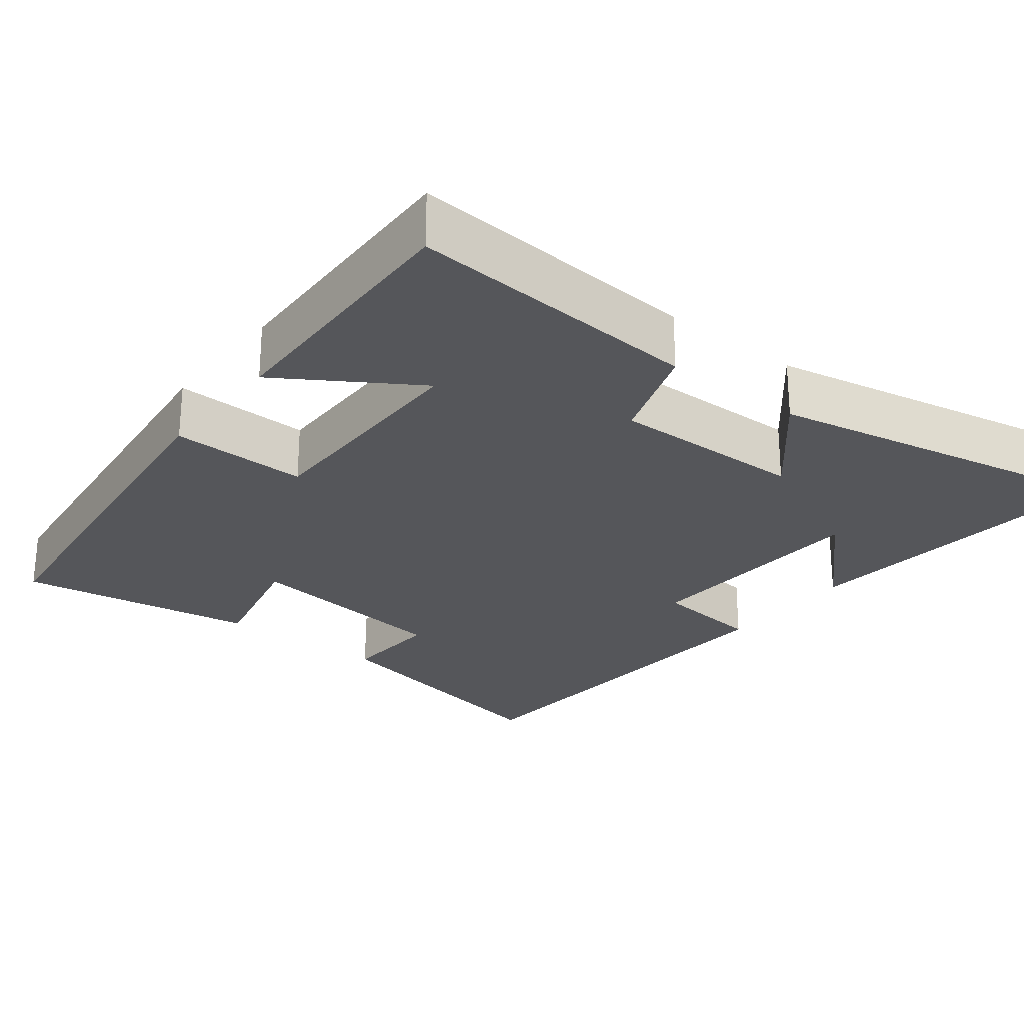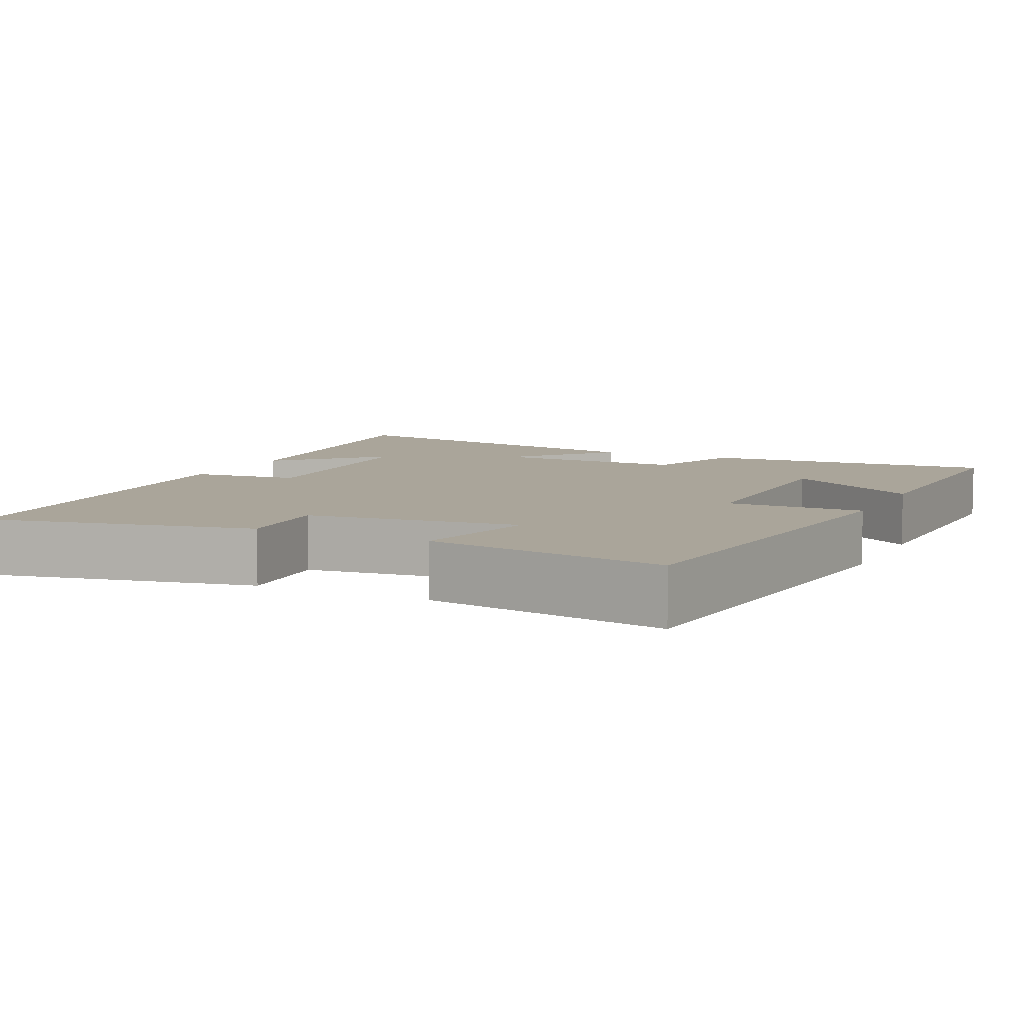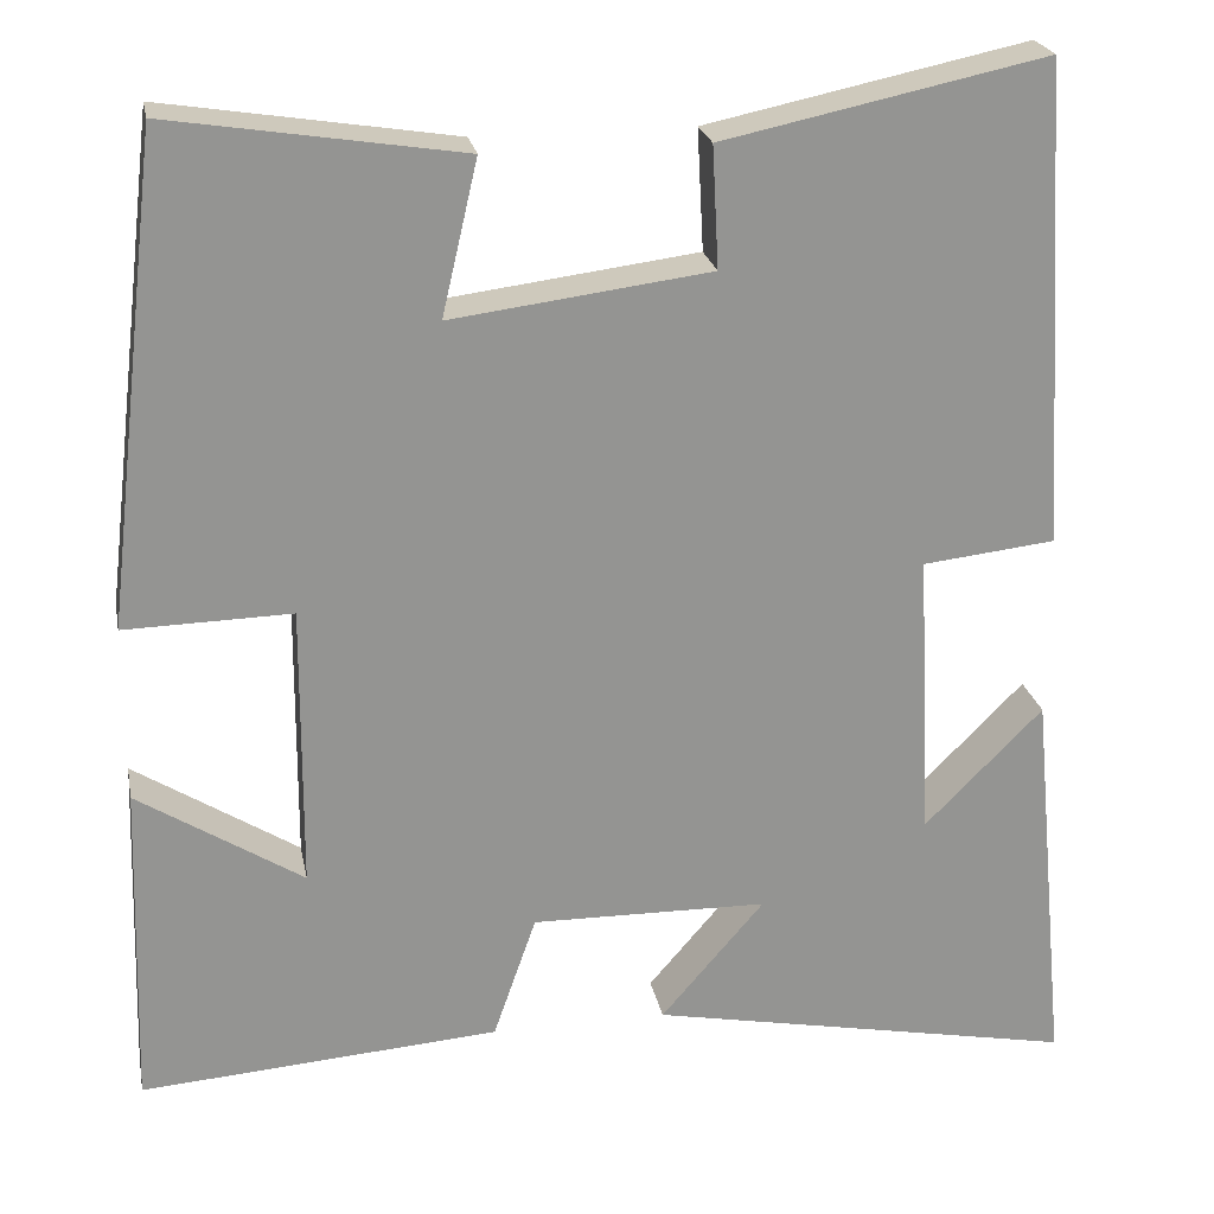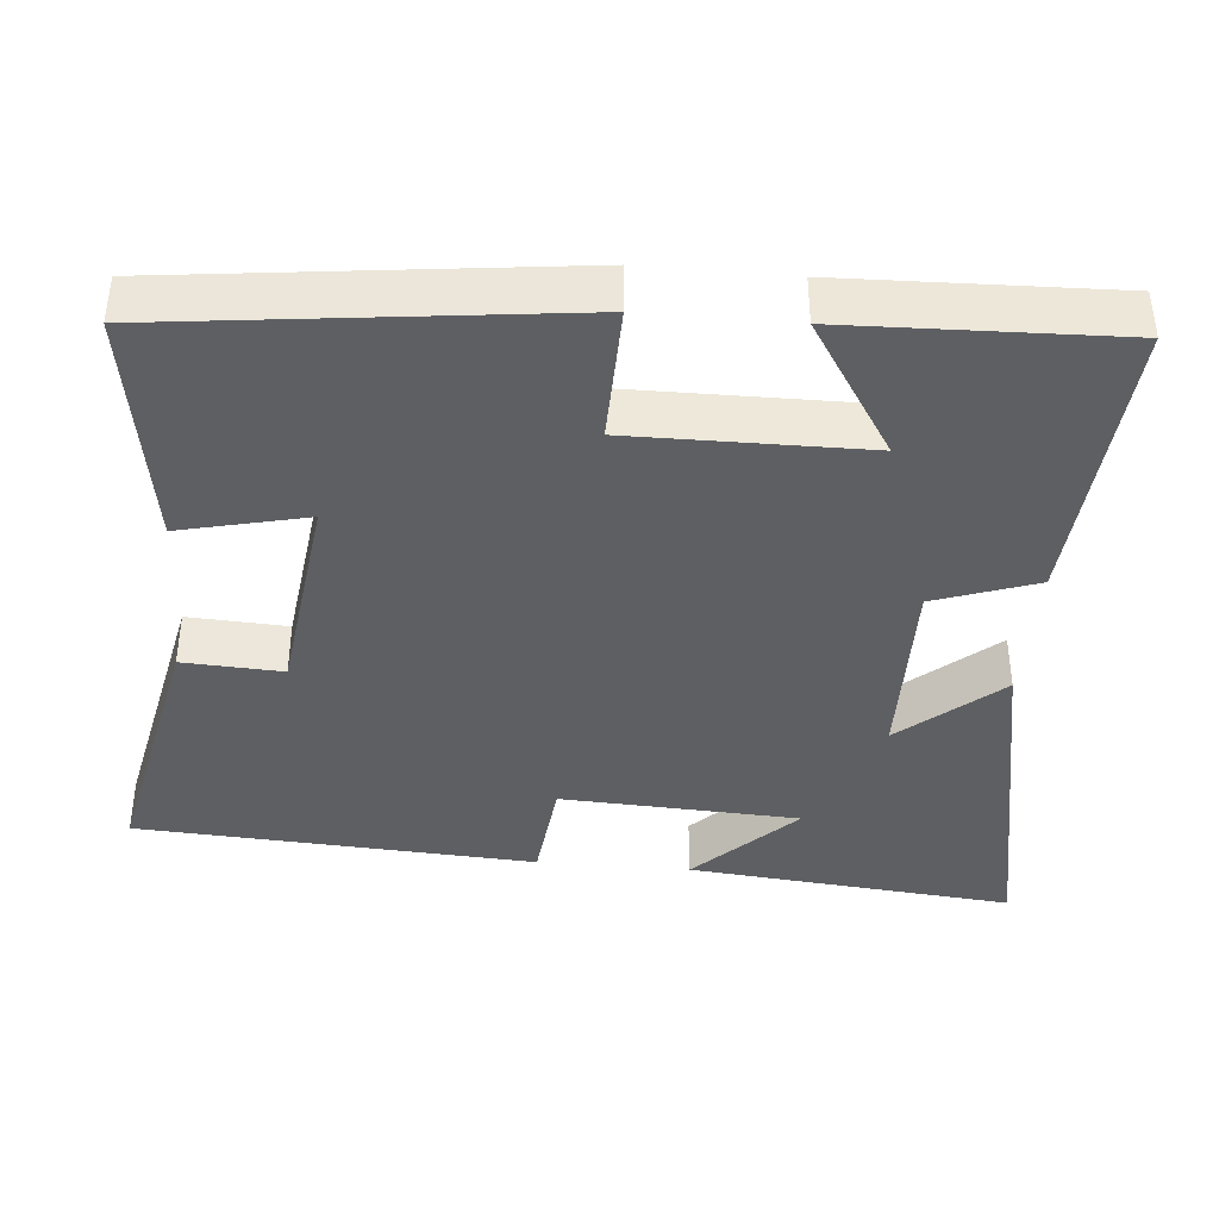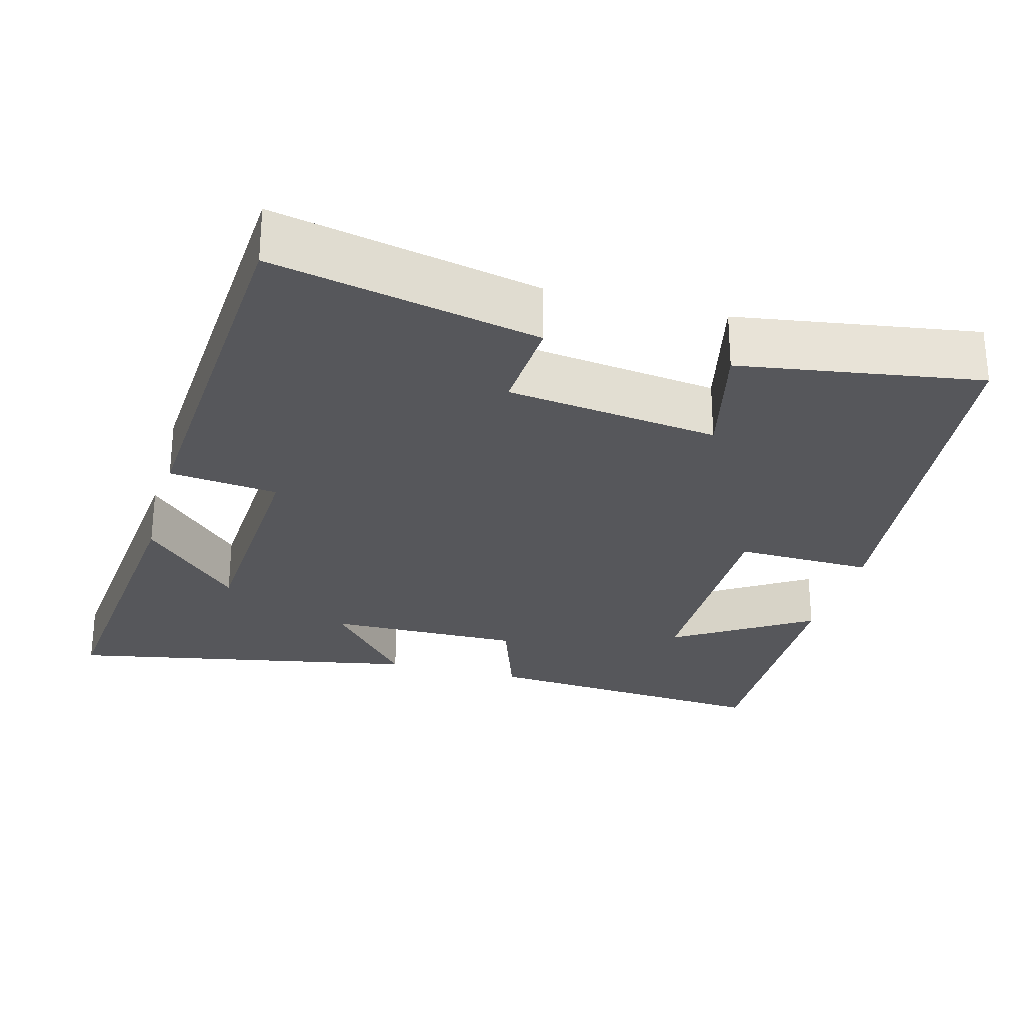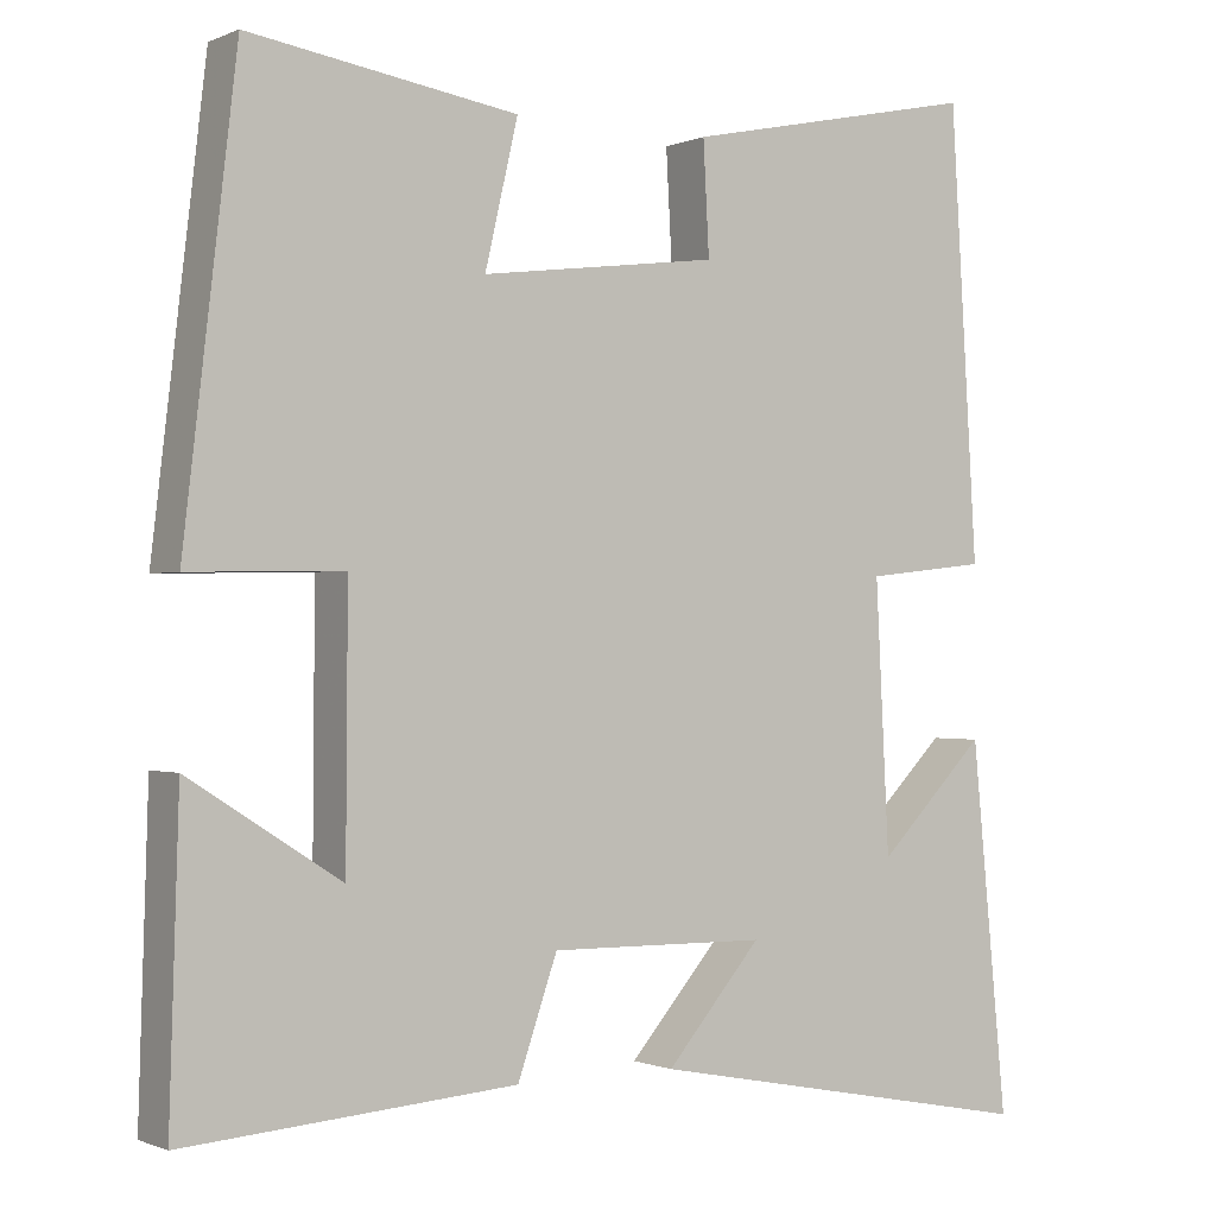
<metadata>
{"format":"obj","ext":"obj","renderer":"f3d","projection":"perspective","resolution":1024,"background":"white","views":[{"elev":-26.0,"azim":142.0,"up":"+Y"},{"elev":7.6,"azim":25.5,"up":"+Y"},{"elev":23.3,"azim":169.2,"up":"+Z"},{"elev":-39.7,"azim":85.0,"up":"+Y"},{"elev":-27.3,"azim":-15.3,"up":"+Y"},{"elev":-0.7,"azim":146.3,"up":"+Z"}]}
</metadata>
<code>
v 0.438 0.07 0.55
v 0.5 0.07 0.022
v 0.318 0.07 0.026
v 0.32 0.07 -0.284
v 0.5 0.07 -0.17
v 0.511 0.07 -0.529
v 0.119 0.07 -0.5
v 0.072 0.07 -0.365
v -0.186 0.07 -0.369
v -0.073 0.07 -0.5
v -0.542 0.07 -0.591
v -0.5 0.07 -0.157
v -0.371 0.07 -0.287
v -0.355 0.07 0.029
v -0.5 0.07 0.045
v -0.468 0.07 0.574
v -0.116 0.07 0.5
v -0.123 0.07 0.368
v 0.159 0.07 0.332
v 0.12 0.07 0.5
v 0.438 0 0.55
v 0.5 0 0.022
v 0.318 0 0.026
v 0.32 0 -0.284
v 0.5 0 -0.17
v 0.511 0 -0.529
v 0.119 0 -0.5
v 0.072 0 -0.365
v -0.186 0 -0.369
v -0.073 0 -0.5
v -0.542 0 -0.591
v -0.5 0 -0.157
v -0.371 0 -0.287
v -0.355 0 0.029
v -0.5 0 0.045
v -0.468 0 0.574
v -0.116 0 0.5
v -0.123 0 0.368
v 0.159 0 0.332
v 0.12 0 0.5
f 1 2 3
f 20 1 3
f 19 20 3
f 18 19 3 4
f 16 17 18
f 15 16 18
f 14 15 18
f 13 14 18 4
f 11 12 13
f 9 10 11 13
f 8 9 13 4
f 7 8 4
f 4 5 6 7
f 23 22 21
f 23 21 40
f 23 40 39
f 24 23 39 38
f 38 37 36
f 38 36 35
f 38 35 34
f 24 38 34 33
f 33 32 31
f 33 31 30 29
f 24 33 29 28
f 24 28 27
f 27 26 25 24
f 1 21 22 2
f 2 22 23 3
f 3 23 24 4
f 4 24 25 5
f 5 25 26 6
f 6 26 27 7
f 7 27 28 8
f 8 28 29 9
f 9 29 30 10
f 10 30 31 11
f 11 31 32 12
f 12 32 33 13
f 13 33 34 14
f 14 34 35 15
f 15 35 36 16
f 16 36 37 17
f 17 37 38 18
f 18 38 39 19
f 19 39 40 20
f 20 40 21 1

</code>
